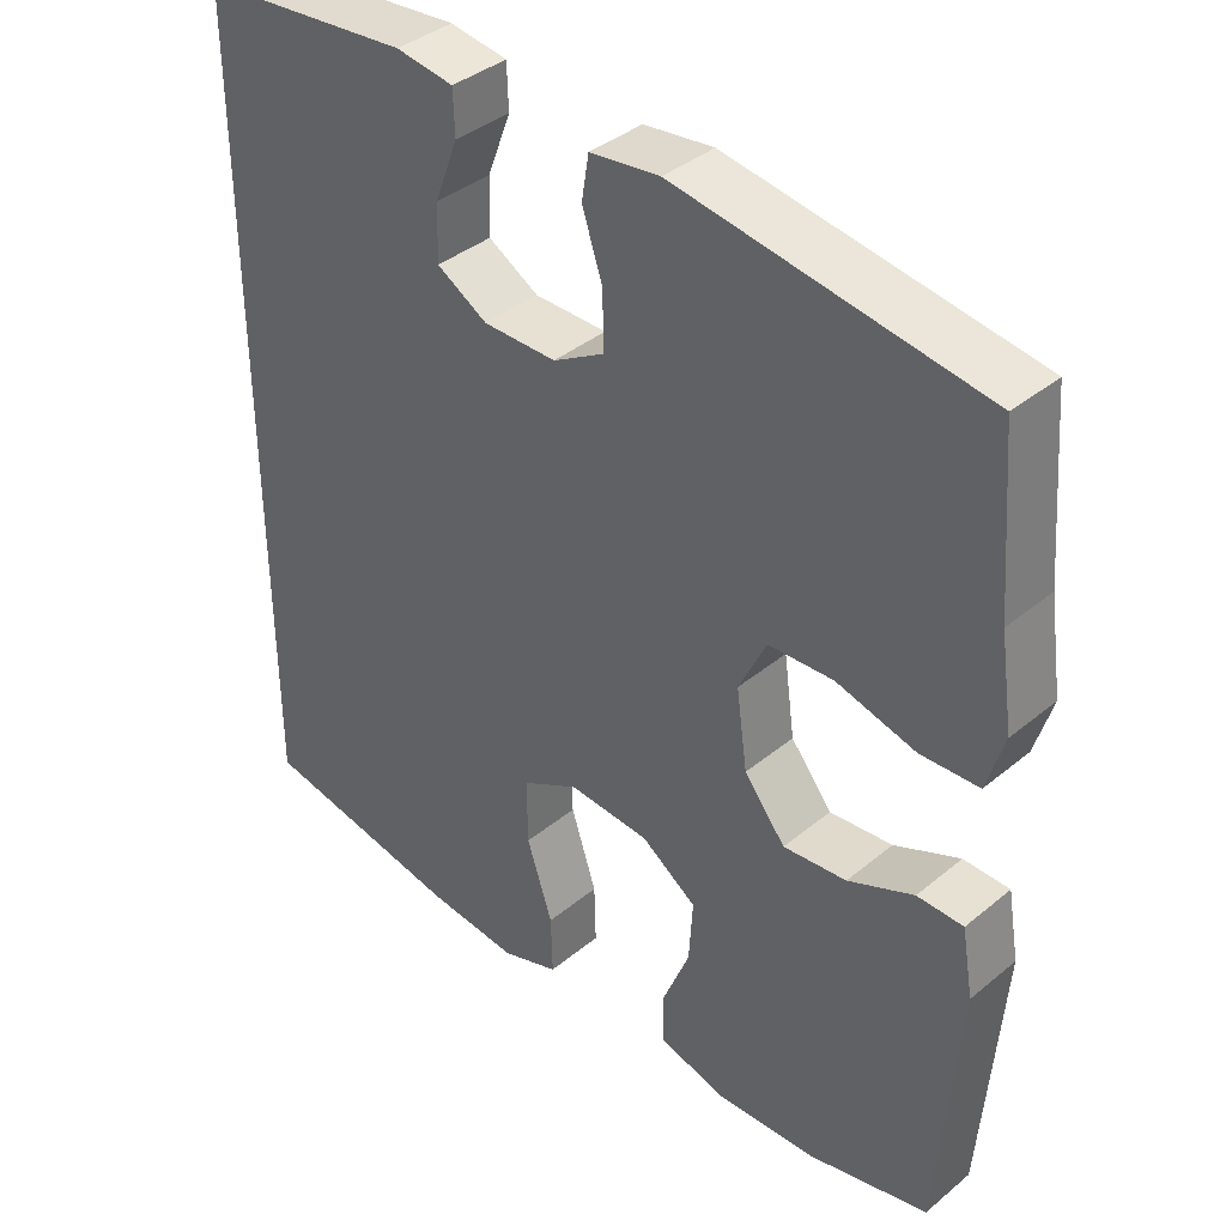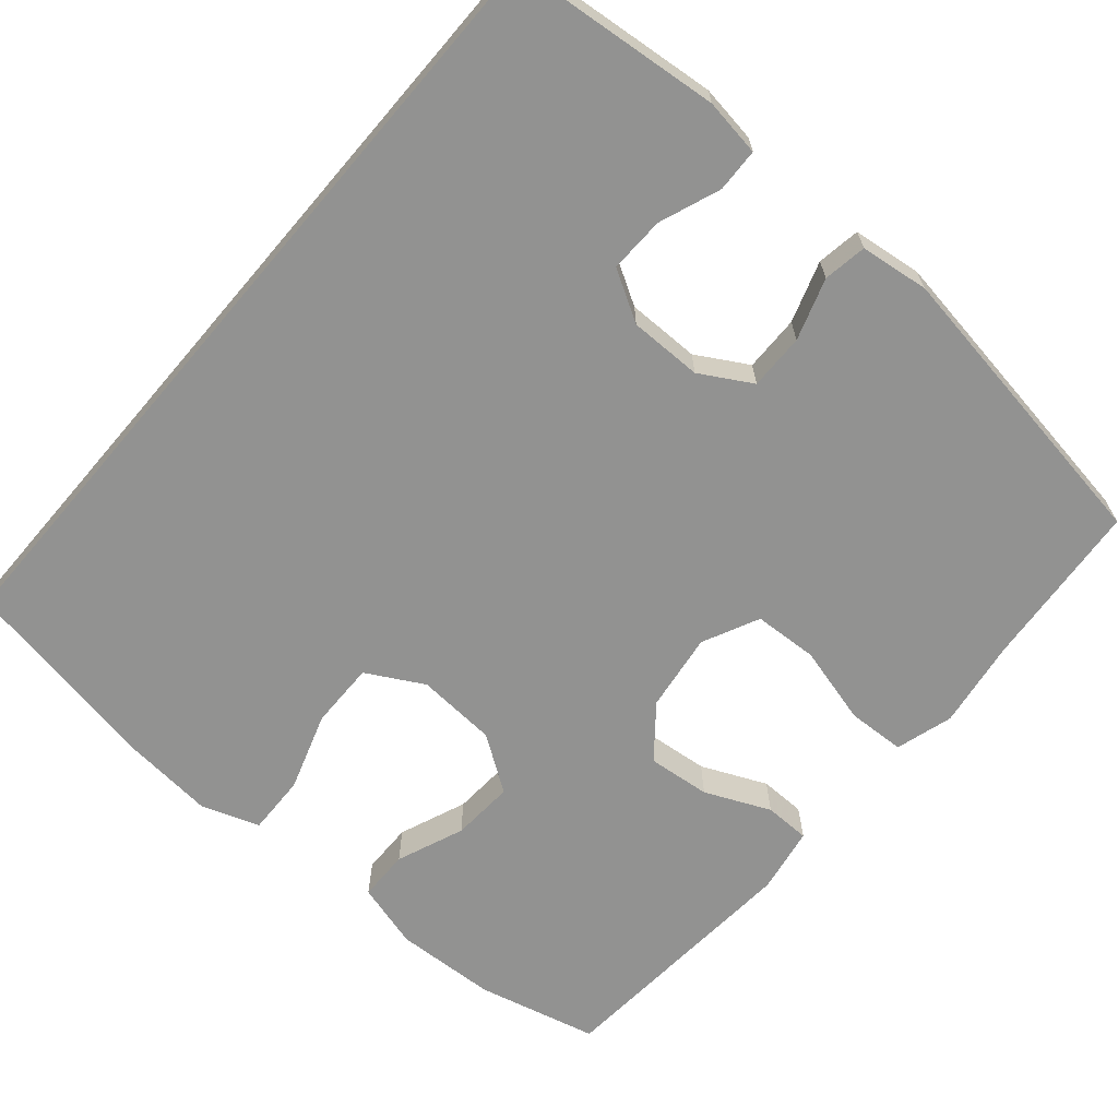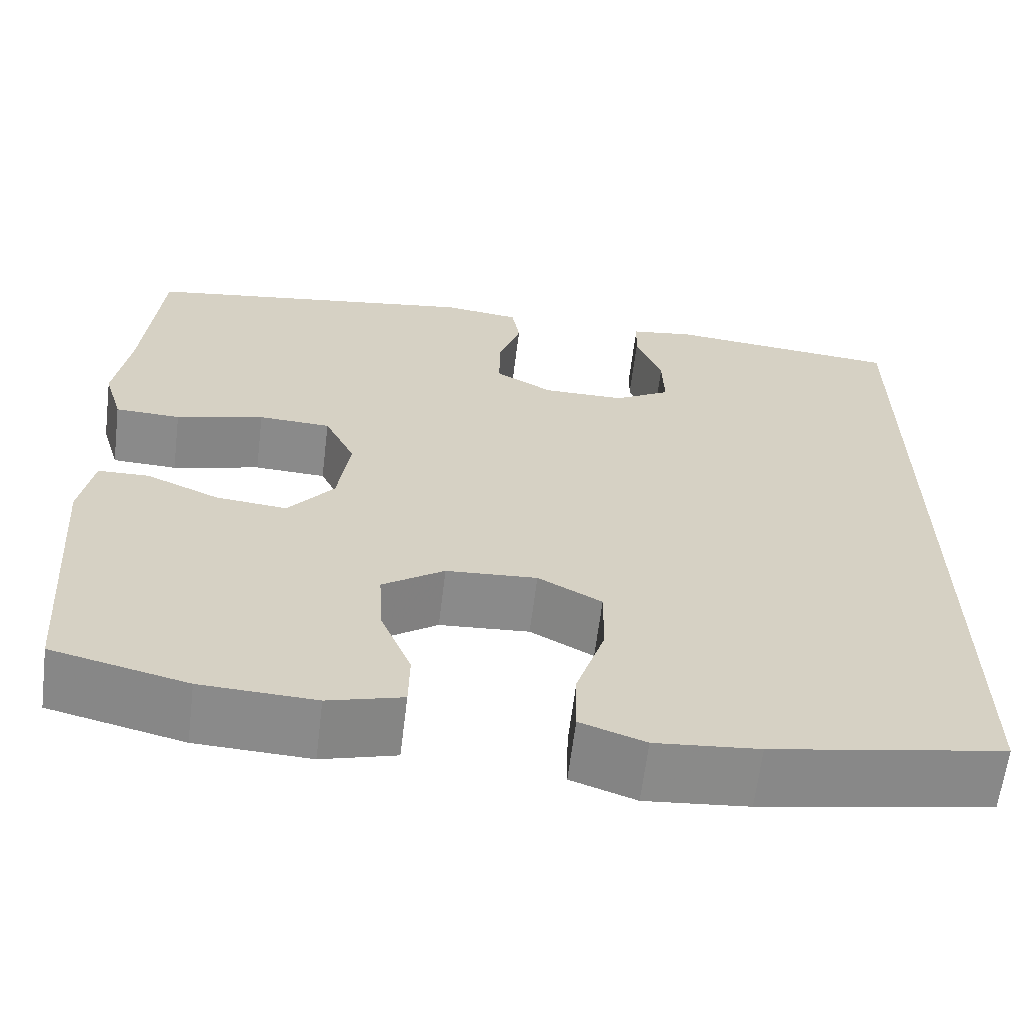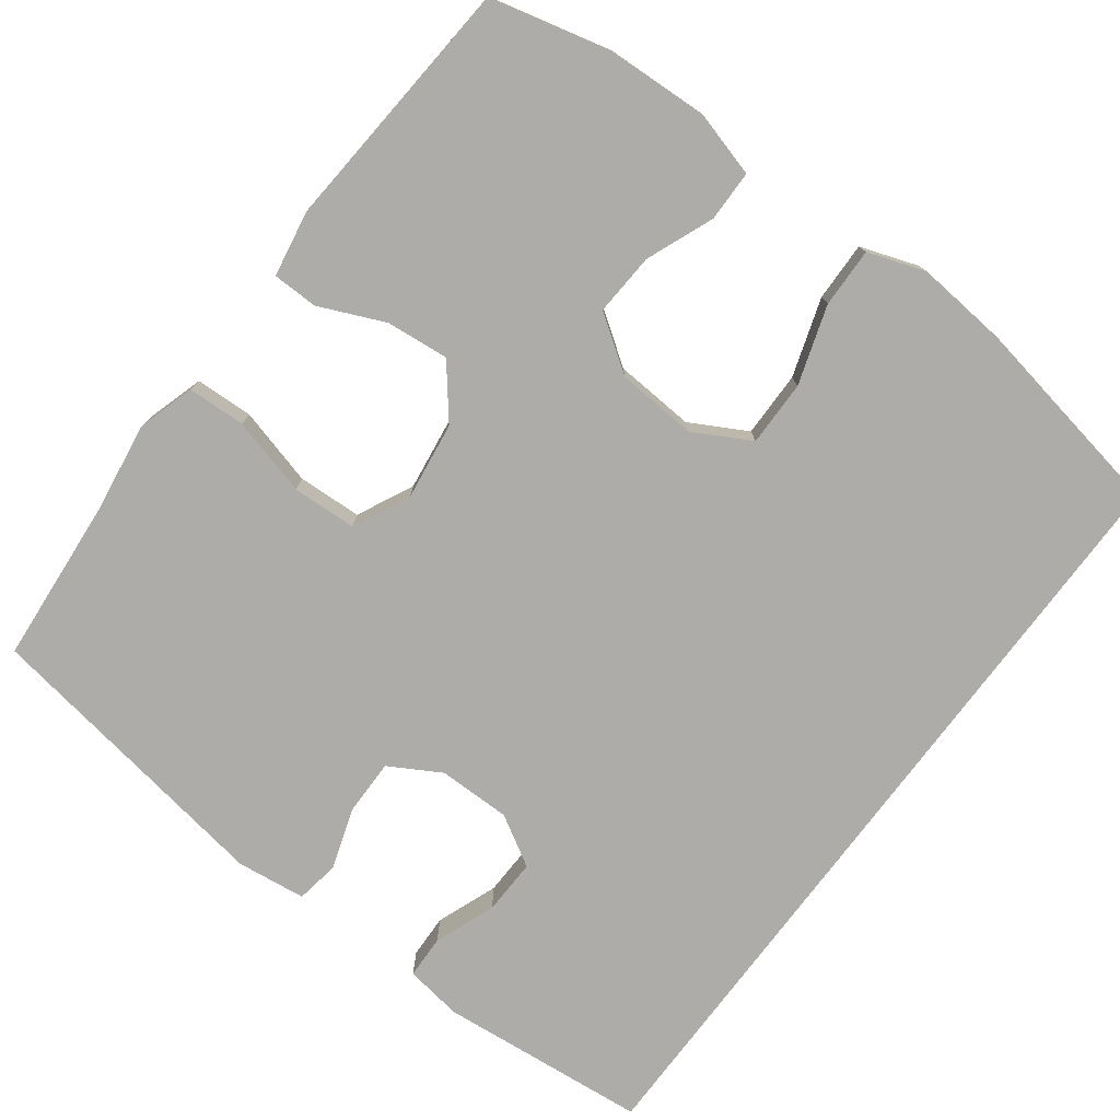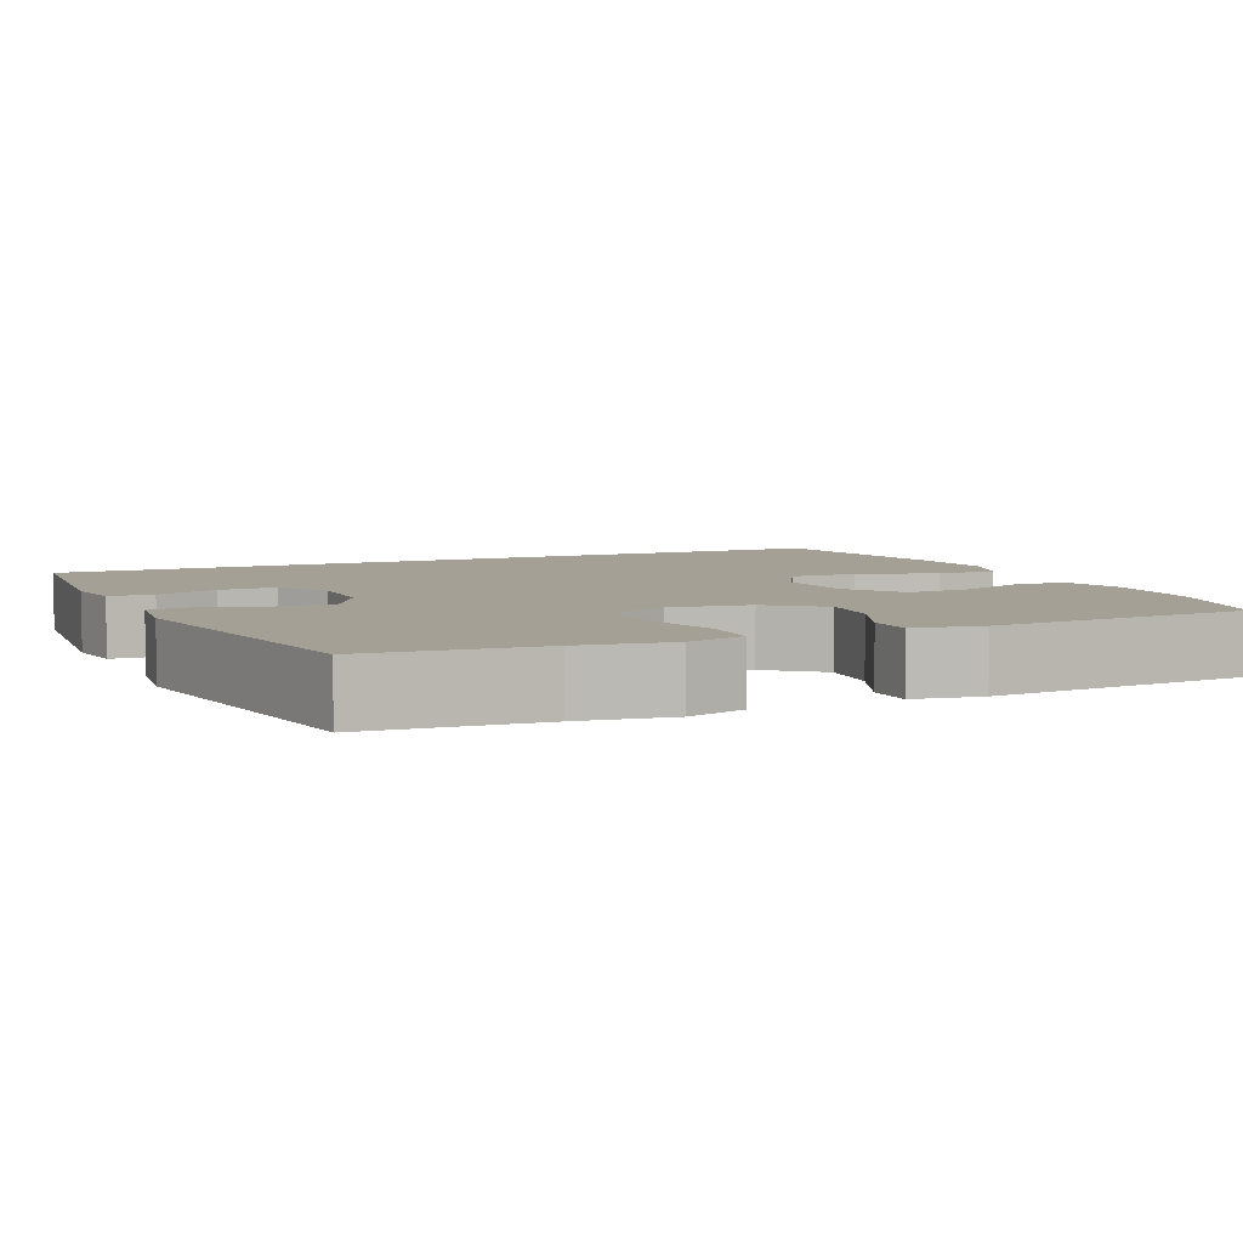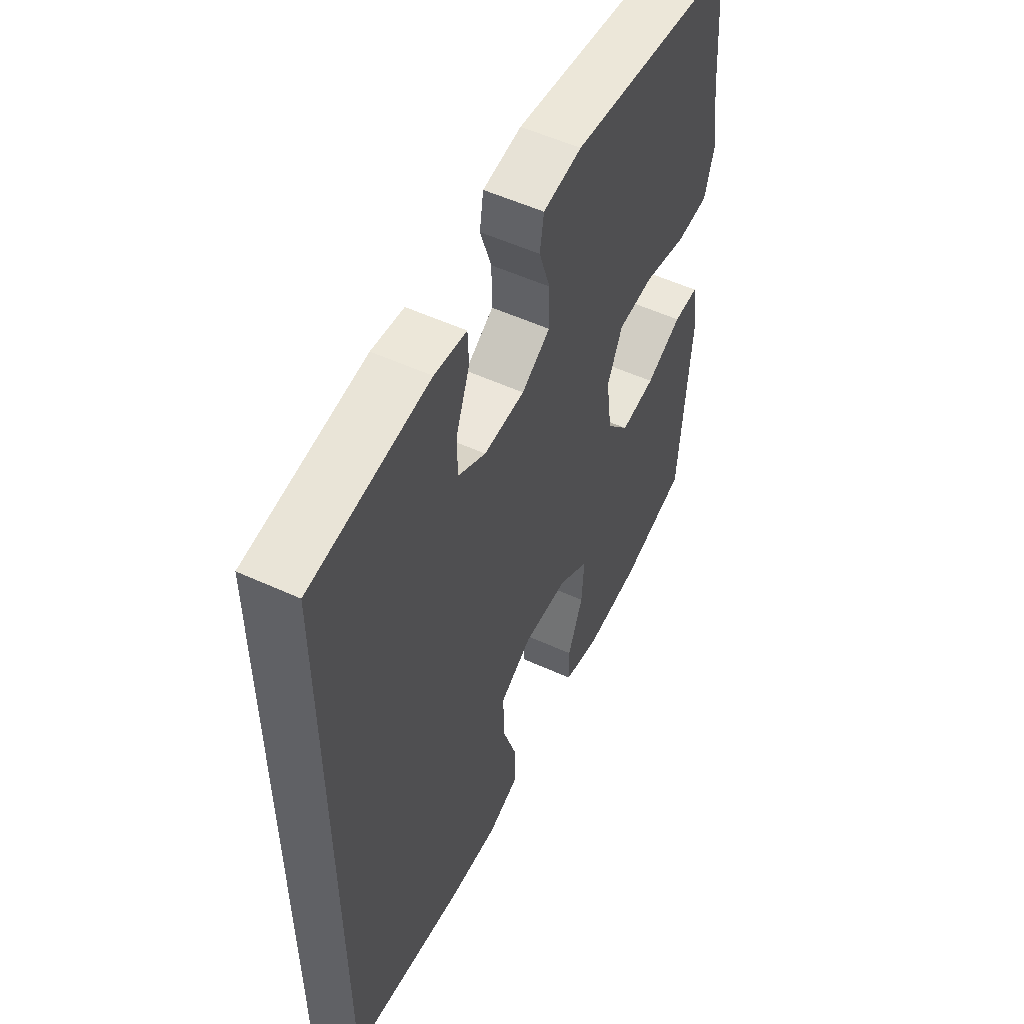
<metadata>
{"format":"obj","ext":"obj","renderer":"f3d","projection":"perspective","resolution":1024,"background":"white","views":[{"elev":38.7,"azim":44.1,"up":"+Z"},{"elev":-66.3,"azim":-40.5,"up":"+Y"},{"elev":-63.6,"azim":173.0,"up":"+Z"},{"elev":-77.0,"azim":143.1,"up":"+Y"},{"elev":5.7,"azim":65.7,"up":"+Y"},{"elev":54.4,"azim":-64.1,"up":"+Z"}]}
</metadata>
<code>
v -0.5 0.07 0.535
v -0.23 0.07 0.561
v -0.156 0.07 0.55
v -0.154 0.07 0.494
v -0.184 0.07 0.415
v -0.186 0.07 0.343
v -0.121 0.07 0.305
v -0.027 0.07 0.305
v 0.039 0.07 0.343
v 0.038 0.07 0.415
v 0.012 0.07 0.494
v 0.021 0.07 0.55
v 0.11 0.07 0.561
v 0.5 0.07 0.5
v 0.518 0.07 0.284
v 0.535 0.07 0.169
v 0.513 0.07 0.095
v 0.438 0.07 0.092
v 0.337 0.07 0.119
v 0.254 0.07 0.115
v 0.219 0.07 0.042
v 0.233 0.07 -0.059
v 0.286 0.07 -0.125
v 0.367 0.07 -0.117
v 0.451 0.07 -0.08
v 0.51 0.07 -0.081
v 0.525 0.07 -0.167
v 0.5 0.07 -0.5
v 0.345 0.07 -0.538
v 0.214 0.07 -0.544
v 0.129 0.07 -0.52
v 0.128 0.07 -0.454
v 0.163 0.07 -0.367
v 0.168 0.07 -0.286
v 0.097 0.07 -0.237
v -0.007 0.07 -0.23
v -0.08 0.07 -0.27
v -0.079 0.07 -0.355
v -0.046 0.07 -0.456
v -0.044 0.07 -0.533
v -0.118 0.07 -0.559
v -0.236 0.07 -0.548
v -0.5 0.07 -0.5
v -0.5 0 0.535
v -0.23 0 0.561
v -0.156 0 0.55
v -0.154 0 0.494
v -0.184 0 0.415
v -0.186 0 0.343
v -0.121 0 0.305
v -0.027 0 0.305
v 0.039 0 0.343
v 0.038 0 0.415
v 0.012 0 0.494
v 0.021 0 0.55
v 0.11 0 0.561
v 0.5 0 0.5
v 0.518 0 0.284
v 0.535 0 0.169
v 0.513 0 0.095
v 0.438 0 0.092
v 0.337 0 0.119
v 0.254 0 0.115
v 0.219 0 0.042
v 0.233 0 -0.059
v 0.286 0 -0.125
v 0.367 0 -0.117
v 0.451 0 -0.08
v 0.51 0 -0.081
v 0.525 0 -0.167
v 0.5 0 -0.5
v 0.345 0 -0.538
v 0.214 0 -0.544
v 0.129 0 -0.52
v 0.128 0 -0.454
v 0.163 0 -0.367
v 0.168 0 -0.286
v 0.097 0 -0.237
v -0.007 0 -0.23
v -0.08 0 -0.27
v -0.079 0 -0.355
v -0.046 0 -0.456
v -0.044 0 -0.533
v -0.118 0 -0.559
v -0.236 0 -0.548
v -0.5 0 -0.5
f 42 43 1
f 41 42 1
f 40 41 1
f 39 40 1
f 38 39 1
f 37 38 1 2
f 31 32 33
f 30 31 33
f 29 30 33
f 28 29 33
f 27 28 33
f 26 27 33
f 25 26 33
f 24 25 33
f 23 24 33 34
f 22 23 34 35
f 17 18 19
f 16 17 19
f 15 16 19
f 15 19 20
f 14 15 20
f 13 14 20
f 12 13 20
f 11 12 20
f 10 11 20
f 9 10 20 21
f 2 3 4 5
f 2 5 6
f 37 2 6
f 36 37 6 7
f 22 35 36
f 21 22 36
f 9 21 36
f 8 9 36
f 7 8 36
f 44 86 85
f 44 85 84
f 44 84 83
f 44 83 82
f 44 82 81
f 45 44 81 80
f 76 75 74
f 76 74 73
f 76 73 72
f 76 72 71
f 76 71 70
f 76 70 69
f 76 69 68
f 76 68 67
f 77 76 67 66
f 78 77 66 65
f 62 61 60
f 62 60 59
f 62 59 58
f 63 62 58
f 63 58 57
f 63 57 56
f 63 56 55
f 63 55 54
f 63 54 53
f 64 63 53 52
f 48 47 46 45
f 49 48 45
f 49 45 80
f 50 49 80 79
f 79 78 65
f 79 65 64
f 79 64 52
f 79 52 51
f 79 51 50
f 1 44 45 2
f 2 45 46 3
f 3 46 47 4
f 4 47 48 5
f 5 48 49 6
f 6 49 50 7
f 7 50 51 8
f 8 51 52 9
f 9 52 53 10
f 10 53 54 11
f 11 54 55 12
f 12 55 56 13
f 13 56 57 14
f 14 57 58 15
f 15 58 59 16
f 16 59 60 17
f 17 60 61 18
f 18 61 62 19
f 19 62 63 20
f 20 63 64 21
f 21 64 65 22
f 22 65 66 23
f 23 66 67 24
f 24 67 68 25
f 25 68 69 26
f 26 69 70 27
f 27 70 71 28
f 28 71 72 29
f 29 72 73 30
f 30 73 74 31
f 31 74 75 32
f 32 75 76 33
f 33 76 77 34
f 34 77 78 35
f 35 78 79 36
f 36 79 80 37
f 37 80 81 38
f 38 81 82 39
f 39 82 83 40
f 40 83 84 41
f 41 84 85 42
f 42 85 86 43
f 43 86 44 1

</code>
